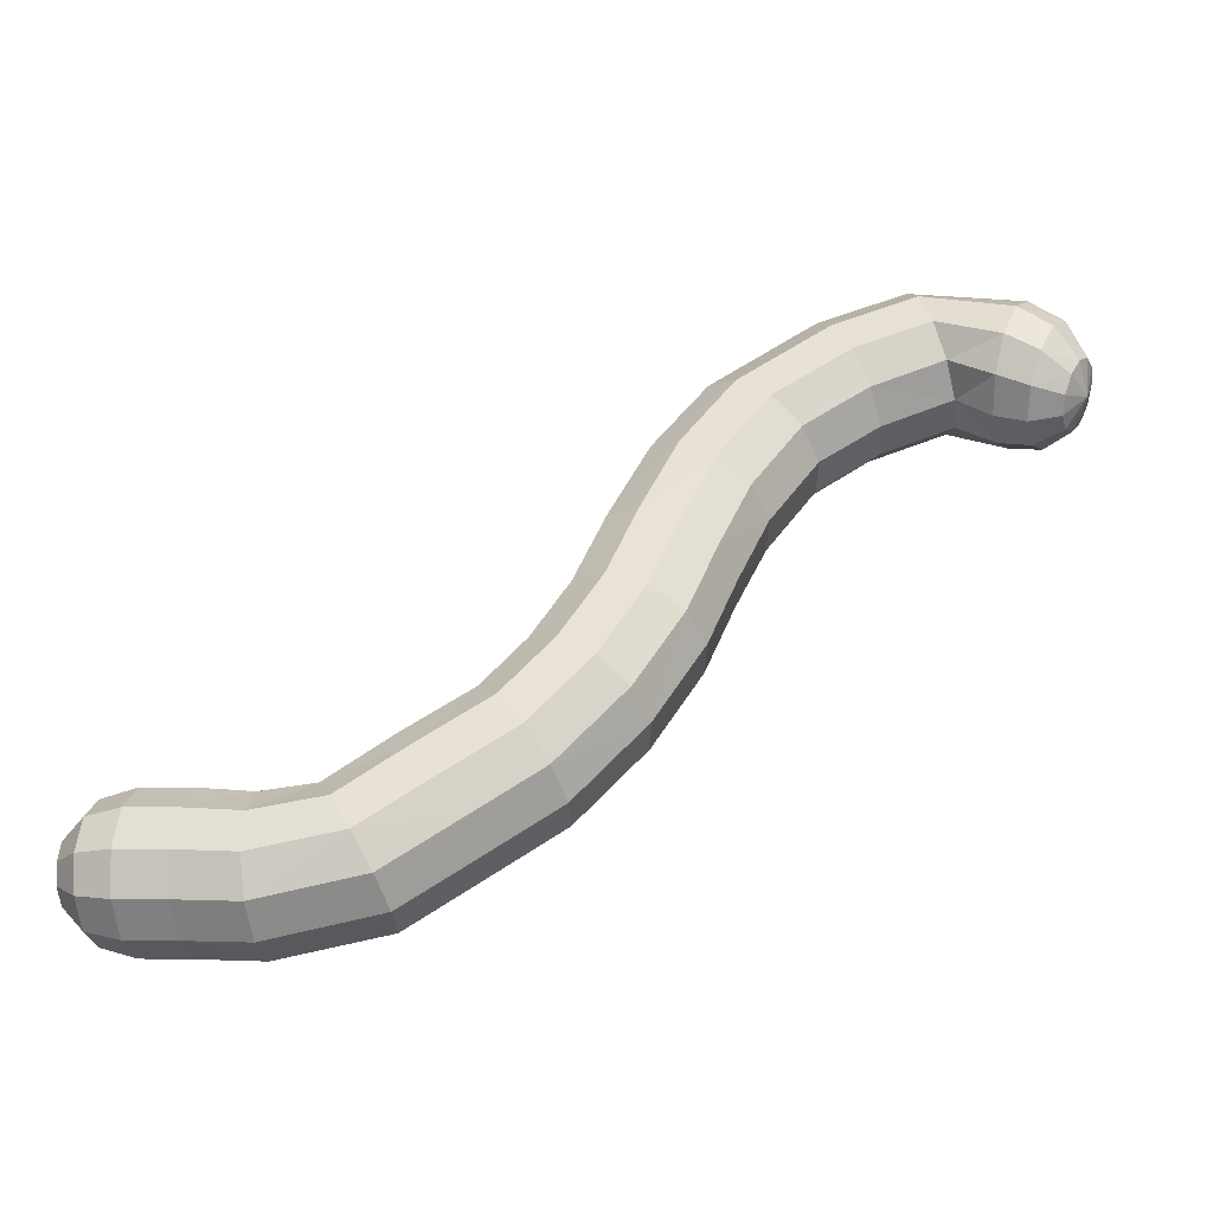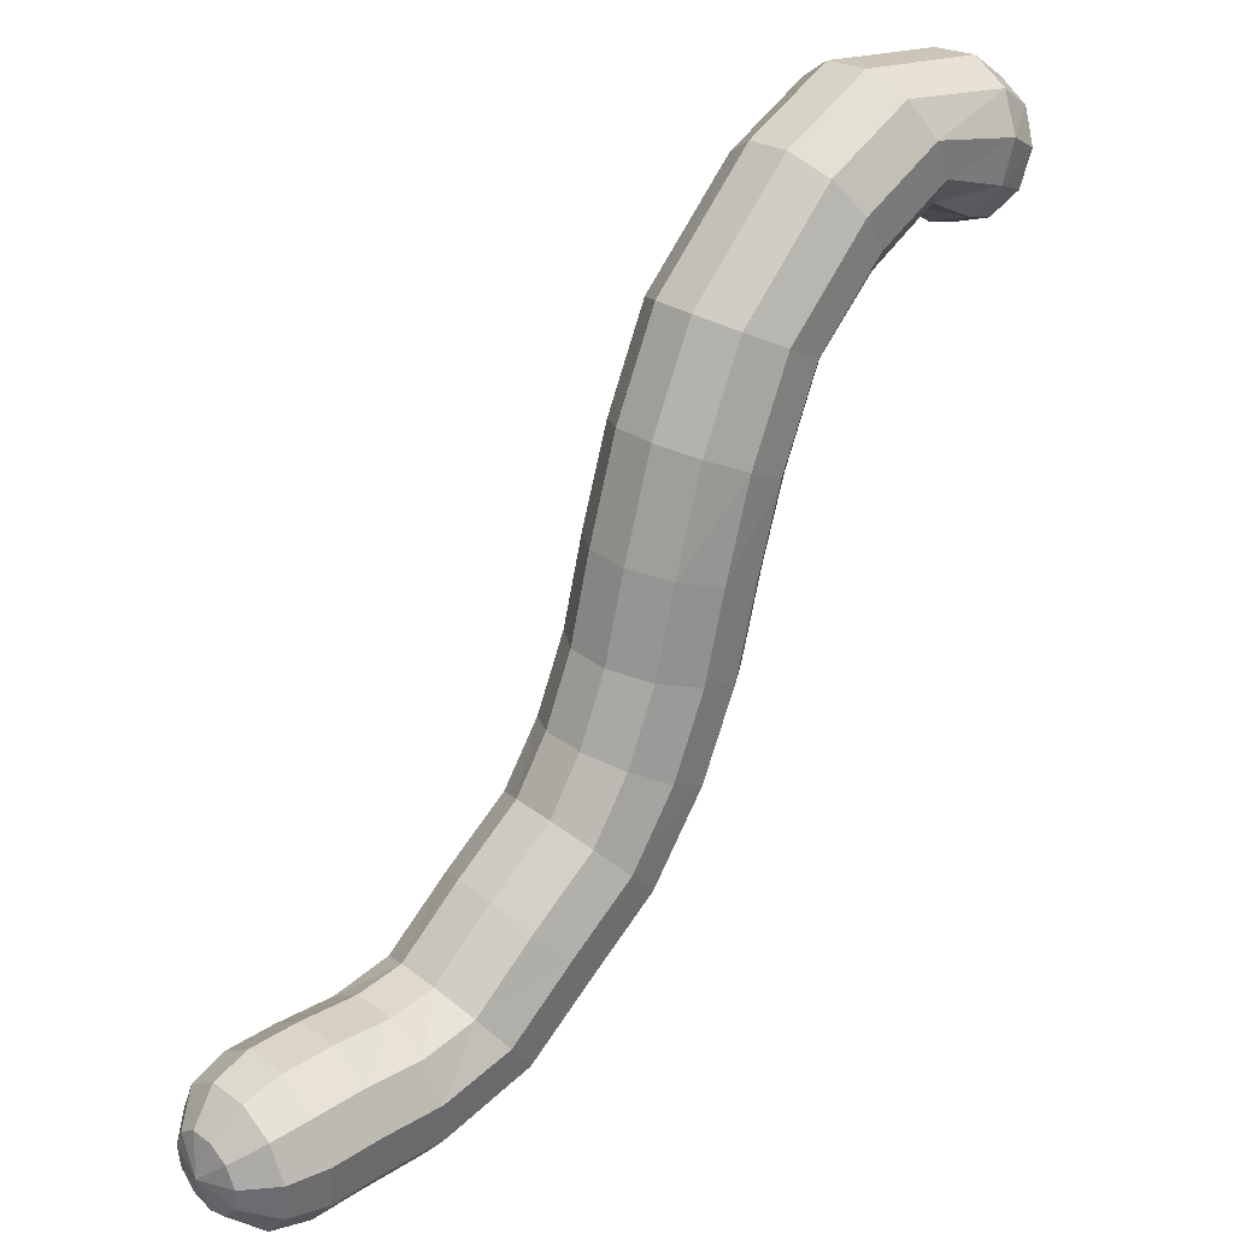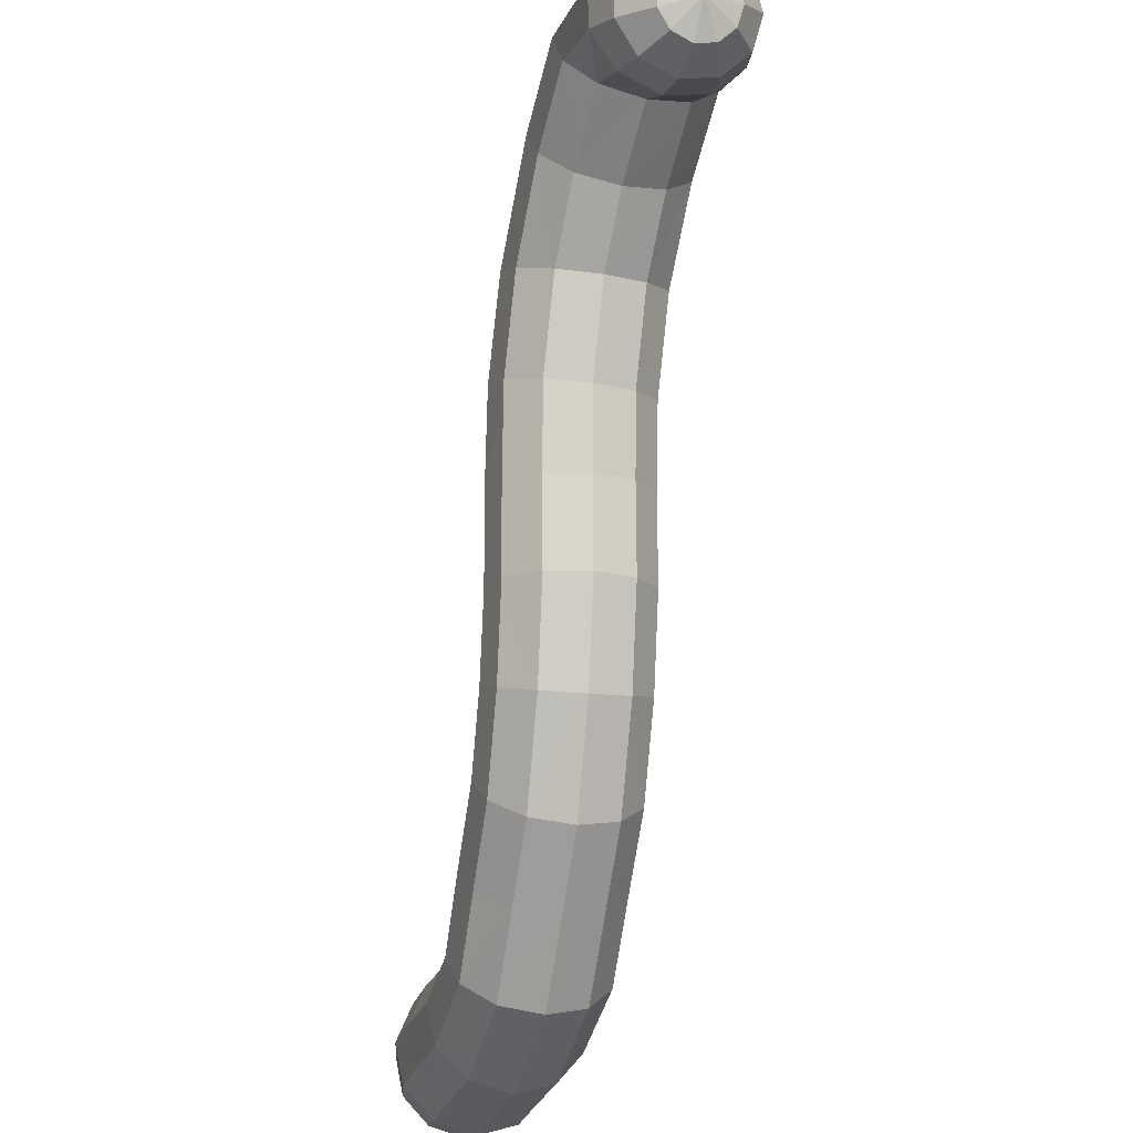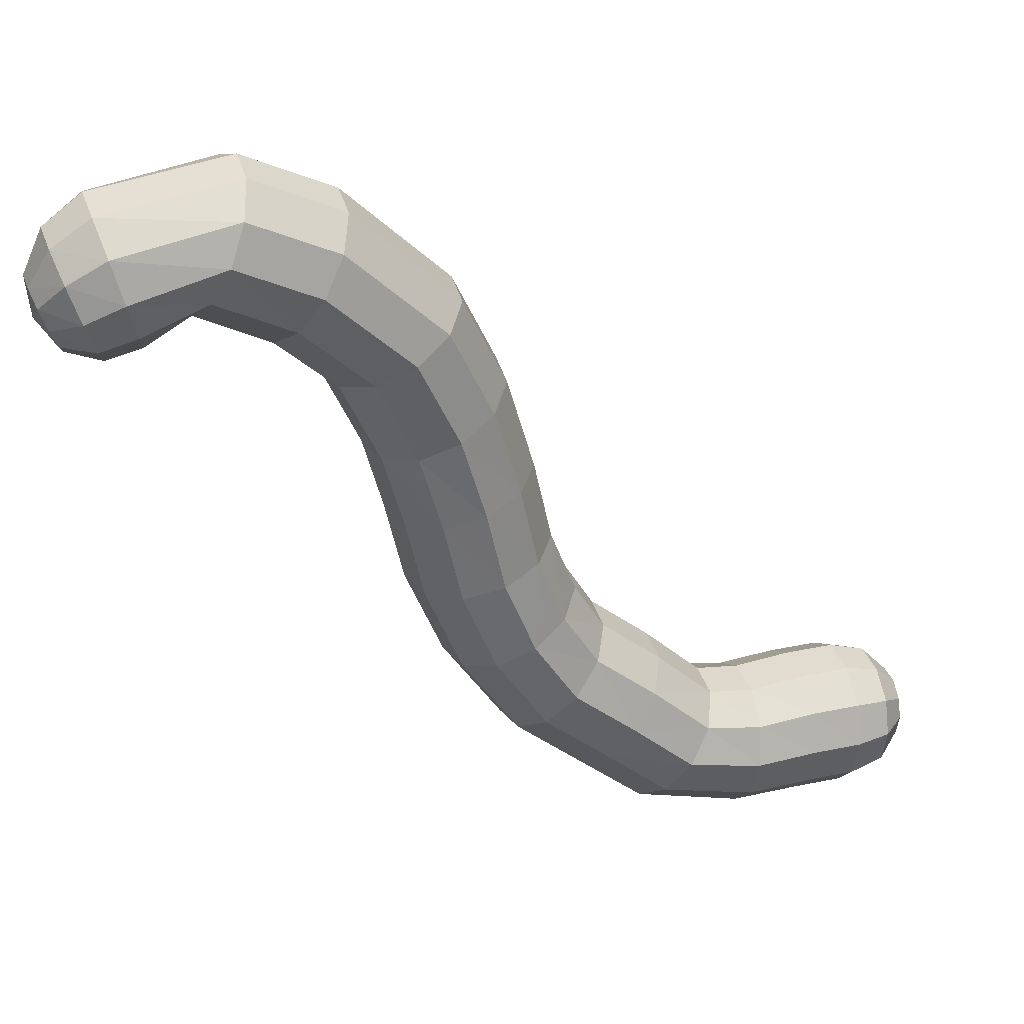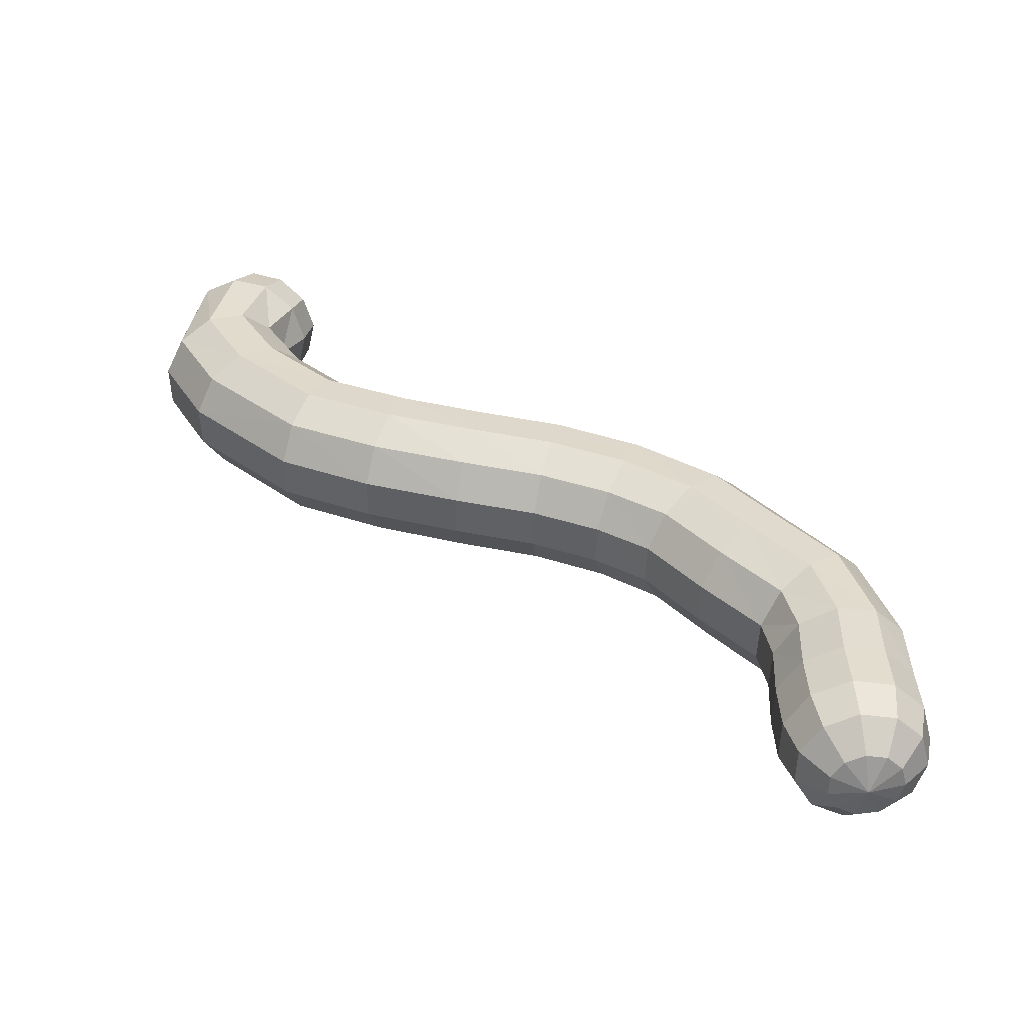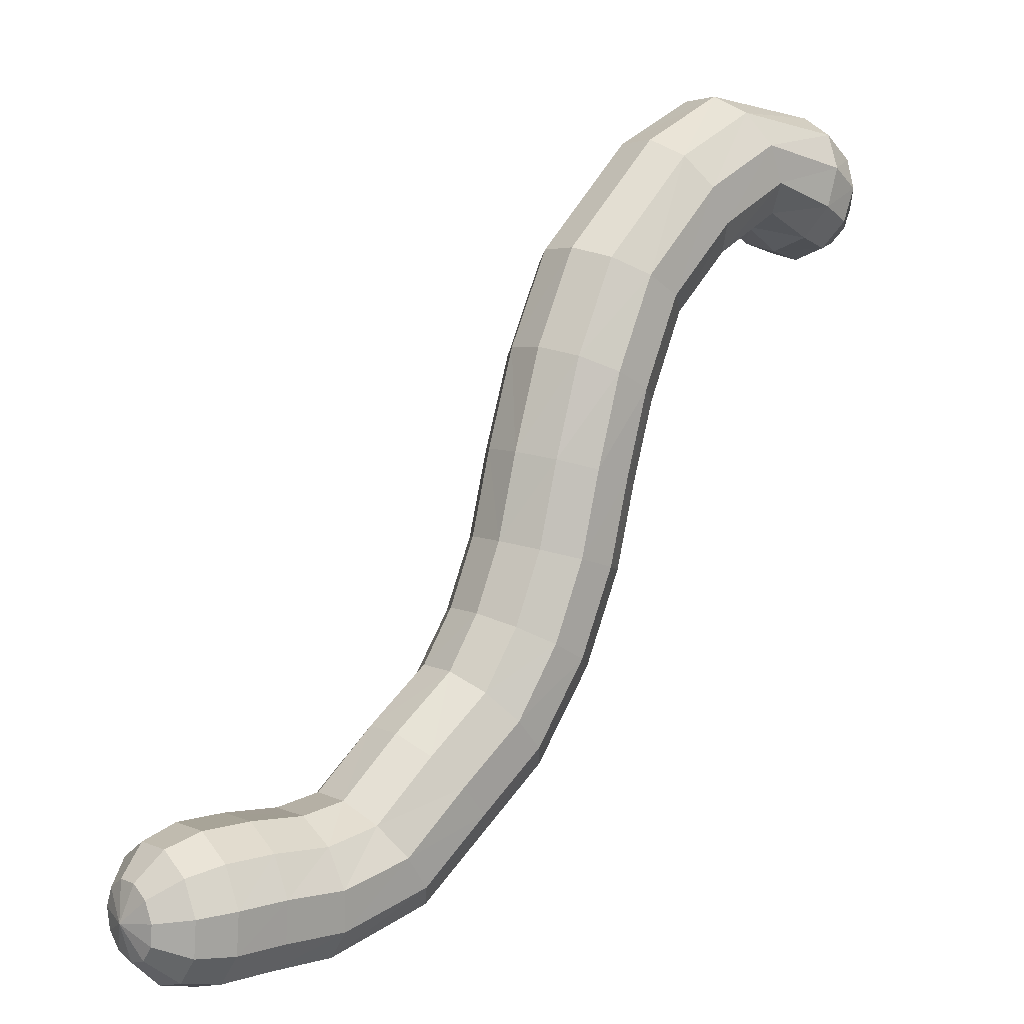
<metadata>
{"format":"obj","ext":"obj","renderer":"f3d","projection":"perspective","resolution":1024,"background":"white","views":[{"elev":42.9,"azim":11.1,"up":"+Z"},{"elev":26.1,"azim":-52.8,"up":"+Y"},{"elev":-27.4,"azim":63.9,"up":"+Y"},{"elev":37.0,"azim":153.2,"up":"+Y"},{"elev":26.1,"azim":-89.3,"up":"+Z"},{"elev":3.8,"azim":-49.0,"up":"+Y"}]}
</metadata>
<code>
o Sphere_Sphere.001
v -7.592 -9.914 -0.632
v -4.987 -8.235 -0.06087
v -9.572 -11.72 -4.015
v -10.49 -11.69 -3.939
v -11.25 -11.48 -3.449
v -2.815 -5.525 0.5193
v -7.521 -10.81 -0.2297
v -9.619 -12.5 -3.386
v -10.53 -12.36 -3.395
v -11.27 -11.87 -3.135
v -1.872 -1.795 0.8999
v -4.459 -8.927 0.4419
v -9.749 -12.82 -2.442
v -10.65 -12.64 -2.577
v -11.34 -12.03 -2.662
v -7.345 -11.76 -0.3809
v -0.3628 2.769 1.26
v -9.921 -12.57 -1.482
v -10.79 -12.43 -1.746
v -11.42 -11.91 -2.183
v -2.101 -5.932 1.081
v -7.122 -12.47 -1.038
v -10.08 -11.84 -0.8111
v -10.93 -11.79 -1.165
v -11.5 -11.54 -1.847
v -11.64 -11.16 -2.676
v -3.761 -9.65 0.4047
v 3.823 6.27 1.984
v -10.17 -10.85 -0.6423
v -11.01 -10.94 -1.018
v -11.55 -11.05 -1.763
v -6.922 -12.7 -1.991
v -1.094 -2.03 1.489
v -10.18 -9.927 -1.029
v -11.01 -10.14 -1.353
v -11.55 -10.59 -1.956
v -3.117 -10.18 -0.1605
v -6.808 -12.39 -2.939
v -10.08 -9.352 -1.849
v -10.93 -9.639 -2.063
v -11.5 -10.3 -2.366
v -1.199 -6.347 1.108
v -9.926 -9.313 -2.841
v -10.8 -9.605 -2.923
v -11.42 -10.28 -2.862
v -6.817 -11.63 -3.58
v -2.73 -10.34 -1.074
v -9.754 -9.822 -3.691
v -10.65 -10.05 -3.658
v -11.34 -10.54 -3.287
v 0.3332 2.365 1.846
v -0.3954 -6.639 0.5917
v -9.622 -10.72 -4.128
v -10.54 -10.82 -4.037
v -11.27 -10.98 -3.506
v -4.297 -11.81 -1.478
v -1.263 -8.937 -0.6964
v 0.8558 -4.453 -0.02007
v -8.355 -11.65 -3.821
v -4.657 -11.64 -0.5582
v 1.617 -0.6369 0.3598
v -8.397 -12.43 -3.191
v -1.658 -8.787 0.2152
v -5.242 -11.09 0.01996
v -8.526 -12.75 -2.246
v 3.703 2.71 0.7348
v 0.3819 -4.429 0.8661
v -8.7 -12.51 -1.287
v -5.866 -10.34 0.07324
v -2.321 -8.288 0.7746
v -8.865 -11.78 -0.6175
v 6.218 3.096 1.14
v 1.158 -0.5179 1.246
v -8.968 -10.8 -0.4504
v -3.043 -7.6 0.8042
v -6.33 -9.616 -0.4153
v -8.976 -9.872 -0.8387
v -6.487 -9.159 -1.291
v -6.288 -9.11 -2.275
v -8.887 -9.299 -1.659
v -0.4794 -4.278 1.36
v 7.012 2.905 1.24
v -8.729 -9.26 -2.651
v 3.363 2.976 1.641
v -1.455 -4.049 1.305
v -8.552 -9.767 -3.5
v -3.594 -6.942 0.2945
v -3.799 -6.521 -0.5926
v -8.413 -10.66 -3.936
v -2.723 -10.08 -2.047
v -7.538 -9.357 -1.46
v -0.1202 -2.263 1.547
v -7.374 -9.316 -2.451
v -3.098 -9.49 -2.769
v 0.0542 -6.715 -0.3031
v -7.153 -9.805 -3.29
v 4.126 5.499 2.502
v 0.7403 -2.42 1.056
v -6.945 -10.67 -3.711
v -3.594 -6.472 -1.575
v -4.275 -11.55 -2.447
v 0.3375 -0.2153 1.737
v 7.786 3.17 1.318
v 6.146 3.403 2.088
v -4.598 -10.94 -3.157
v -0.5848 0.1748 1.678
v -5.795 -9.486 -3.055
v -2.234 -3.813 0.718
v -2.57 -3.646 -0.214
v -5.165 -10.17 -3.384
v 0.007361 -6.551 -1.293
v -5.179 -7.794 -0.9439
v 1.217 1.917 1.9
v -4.974 -7.745 -1.927
v -0.5211 -6.199 -2.063
v 1.214 -2.451 0.1705
v -4.436 -8.102 -2.698
v 2.007 1.564 1.404
v -3.737 -8.753 -3.012
v -2.357 -3.601 -1.195
v -1.263 -8.692 -1.671
v 2.824 3.619 2.181
v 6.971 3.174 2.065
v 7.77 3.326 1.795
v -1.657 -8.13 -2.399
v 2.259 4.433 2.182
v -3.042 -6.81 -2.342
v -1.316 0.5286 1.088
v -1.623 0.7337 0.1529
v -2.32 -7.428 -2.649
v 1.151 -2.347 -0.8275
v -3.115 -5.257 -0.398
v 4.566 4.636 2.48
v -2.905 -5.211 -1.38
v 0.571 -2.14 -1.621
v 2.453 1.421 0.516
v -2.252 -5.403 -2.115
v 5.005 3.955 1.924
v -1.363 -5.771 -2.37
v -1.409 0.7251 -0.8293
v 0.7919 -4.342 -1.017
v 6.219 4.142 2.725
v 7.082 3.819 2.625
v 7.851 3.701 2.121
v 0.2105 -4.132 -1.809
v 6.413 5.076 2.848
v -1.661 -3.691 -1.914
v 1.845 5.162 1.646
v 1.716 5.573 0.7413
v -0.7039 -3.89 -2.143
v 2.414 1.531 -0.4818
v -2.207 -1.633 -0.03375
v -1.993 -1.595 -1.015
v 1.901 1.861 -1.273
v 5.302 3.673 1.011
v -1.298 -1.693 -1.733
v -0.3419 -1.896 -1.959
v 1.912 5.536 -0.2442
v 1.568 -0.5345 -0.6391
v 7.31 4.635 2.74
v 8.004 4.174 2.191
v 7.583 5.363 2.376
v 1.027 -0.2433 -1.434
v 8.181 4.597 1.984
v -0.7423 0.5054 -1.547
v 6.668 5.91 2.418
v 6.902 6.379 1.571
v 0.166 0.1444 -1.772
v 5.363 3.879 0.0305
v -0.6504 2.998 0.328
v -0.4384 2.981 -0.6546
v 5.169 4.508 -0.7061
v 0.206 2.722 -1.376
v 1.078 2.305 -1.606
v 7.041 6.334 0.5766
v 3.738 2.905 -0.2501
v 7.929 5.732 0.7851
v 7.814 5.772 1.647
v 8.324 4.834 1.565
v 3.455 3.499 -1.001
v 8.39 4.811 1.067
v 2.37 5.063 -0.9976
v 7.893 5.256 0.06378
v 8.356 4.535 0.6483
v 2.945 4.304 -1.28
v 3.754 6.705 1.089
v 3.941 6.665 0.1021
v 4.324 6.163 -0.6635
v 4.782 5.359 -0.9648
v 7.193 3.097 0.4113
v 6.413 3.316 0.18
v 7.895 3.282 0.84
v 8.062 3.626 0.5135
v 7.456 3.69 -0.1584
v 6.667 3.995 -0.4855
v 8.301 3.936 1.35
v 7.041 5.789 -0.2498
v 8.234 4.093 0.442
v 7.717 4.495 -0.288
v 6.901 4.917 -0.6457
f 54 5 55
f 26 55 5
f 54 3 4
f 26 5 10
f 3 9 4
f 4 10 5
f 26 10 15
f 8 14 9
f 10 14 15
f 26 15 20
f 13 19 14
f 14 20 15
f 26 20 25
f 19 23 24
f 19 25 20
f 26 25 31
f 23 30 24
f 24 31 25
f 30 34 35
f 31 35 36
f 26 31 36
f 35 41 36
f 13 62 65
f 23 74 29
f 26 36 41
f 35 39 40
f 40 45 41
f 43 80 83
f 34 80 39
f 26 41 45
f 39 44 40
f 48 83 86
f 44 50 45
f 3 89 59
f 8 59 62
f 26 45 50
f 44 48 49
f 13 68 18
f 49 55 50
f 18 71 23
f 29 77 34
f 26 50 55
f 48 54 49
f 53 86 89
f 199 195 200
f 198 196 193
f 198 194 199
f 194 191 195
f 193 196 192
f 193 190 194
f 192 196 103
f 192 82 190
f 190 72 191
f 82 124 123
f 72 123 104
f 103 196 124
f 123 144 143
f 104 143 142
f 124 196 144
f 143 161 160
f 142 160 146
f 144 196 161
f 160 164 162
f 146 162 166
f 161 196 164
f 162 179 178
f 62 46 38
f 65 22 68
f 71 7 74
f 65 38 32
f 86 93 96
f 77 91 80
f 68 16 71
f 59 99 46
f 74 1 77
f 83 91 93
f 89 96 99
f 1 78 91
f 16 69 7
f 22 64 16
f 32 60 22
f 46 110 105
f 7 76 1
f 99 107 110
f 32 101 56
f 93 78 79
f 38 105 101
f 96 79 107
f 107 119 110
f 76 12 2
f 78 2 112
f 78 114 79
f 60 47 37
f 79 117 107
f 69 27 12
f 64 37 27
f 101 47 56
f 110 94 105
f 105 90 101
f 117 100 127
f 47 63 37
f 47 121 57
f 90 125 121
f 94 130 125
f 37 70 27
f 114 88 100
f 27 75 12
f 12 87 2
f 119 127 130
f 2 88 112
f 127 139 130
f 70 52 42
f 88 6 132
f 63 95 52
f 100 132 134
f 75 42 21
f 100 137 127
f 125 111 121
f 87 21 6
f 130 115 125
f 121 95 57
f 95 67 52
f 52 81 42
f 137 120 147
f 134 109 120
f 111 145 141
f 115 150 145
f 21 108 6
f 42 85 21
f 139 147 150
f 132 108 109
f 95 141 58
f 141 116 58
f 147 157 150
f 109 11 152
f 145 131 141
f 81 98 92
f 109 153 120
f 120 156 147
f 67 116 98
f 108 33 11
f 85 92 33
f 150 135 145
f 152 140 153
f 153 165 156
f 152 128 129
f 92 73 102
f 11 106 128
f 135 159 131
f 157 163 135
f 33 102 106
f 98 61 73
f 156 168 157
f 116 159 61
f 102 118 113
f 163 151 159
f 168 154 163
f 165 174 168
f 129 17 170
f 140 170 171
f 140 173 165
f 128 51 17
f 106 113 51
f 159 136 61
f 73 136 118
f 173 158 182
f 118 122 113
f 113 126 51
f 151 180 176
f 154 185 180
f 136 84 118
f 174 182 185
f 17 149 170
f 136 176 66
f 171 149 158
f 51 148 17
f 84 133 122
f 180 189 172
f 185 188 189
f 148 186 149
f 66 169 155
f 158 186 187
f 84 155 138
f 176 172 169
f 182 187 188
f 126 28 148
f 122 97 126
f 188 175 197
f 138 142 133
f 187 167 175
f 169 195 191
f 172 200 195
f 97 166 28
f 155 104 138
f 189 197 200
f 133 146 97
f 28 167 186
f 155 191 72
f 166 178 167
f 164 196 179
f 178 175 167
f 179 196 181
f 179 177 178
f 177 197 175
f 181 196 184
f 181 183 177
f 183 200 197
f 184 196 198
f 184 199 183
f 54 4 5
f 54 53 3
f 3 8 9
f 4 9 10
f 8 13 14
f 10 9 14
f 13 18 19
f 14 19 20
f 19 18 23
f 19 24 25
f 23 29 30
f 24 30 31
f 30 29 34
f 31 30 35
f 35 40 41
f 13 8 62
f 23 71 74
f 35 34 39
f 40 44 45
f 43 39 80
f 34 77 80
f 39 43 44
f 48 43 83
f 44 49 50
f 3 53 89
f 8 3 59
f 44 43 48
f 13 65 68
f 49 54 55
f 18 68 71
f 29 74 77
f 48 53 54
f 53 48 86
f 199 194 195
f 198 193 194
f 194 190 191
f 193 192 190
f 192 103 82
f 190 82 72
f 82 103 124
f 72 82 123
f 123 124 144
f 104 123 143
f 143 144 161
f 142 143 160
f 160 161 164
f 146 160 162
f 162 164 179
f 62 59 46
f 65 32 22
f 71 16 7
f 65 62 38
f 86 83 93
f 77 1 91
f 68 22 16
f 59 89 99
f 74 7 1
f 83 80 91
f 89 86 96
f 1 76 78
f 16 64 69
f 22 60 64
f 32 56 60
f 46 99 110
f 7 69 76
f 99 96 107
f 32 38 101
f 93 91 78
f 38 46 105
f 96 93 79
f 107 117 119
f 76 69 12
f 78 76 2
f 78 112 114
f 60 56 47
f 79 114 117
f 69 64 27
f 64 60 37
f 101 90 47
f 110 119 94
f 105 94 90
f 117 114 100
f 47 57 63
f 47 90 121
f 90 94 125
f 94 119 130
f 37 63 70
f 114 112 88
f 27 70 75
f 12 75 87
f 119 117 127
f 2 87 88
f 127 137 139
f 70 63 52
f 88 87 6
f 63 57 95
f 100 88 132
f 75 70 42
f 100 134 137
f 125 115 111
f 87 75 21
f 130 139 115
f 121 111 95
f 95 58 67
f 52 67 81
f 137 134 120
f 134 132 109
f 111 115 145
f 115 139 150
f 21 85 108
f 42 81 85
f 139 137 147
f 132 6 108
f 95 111 141
f 141 131 116
f 147 156 157
f 109 108 11
f 145 135 131
f 81 67 98
f 109 152 153
f 120 153 156
f 67 58 116
f 108 85 33
f 85 81 92
f 150 157 135
f 152 129 140
f 153 140 165
f 152 11 128
f 92 98 73
f 11 33 106
f 135 163 159
f 157 168 163
f 33 92 102
f 98 116 61
f 156 165 168
f 116 131 159
f 102 73 118
f 163 154 151
f 168 174 154
f 165 173 174
f 129 128 17
f 140 129 170
f 140 171 173
f 128 106 51
f 106 102 113
f 159 151 136
f 73 61 136
f 173 171 158
f 118 84 122
f 113 122 126
f 151 154 180
f 154 174 185
f 136 66 84
f 174 173 182
f 17 148 149
f 136 151 176
f 171 170 149
f 51 126 148
f 84 138 133
f 180 185 189
f 185 182 188
f 148 28 186
f 66 176 169
f 158 149 186
f 84 66 155
f 176 180 172
f 182 158 187
f 126 97 28
f 122 133 97
f 188 187 175
f 138 104 142
f 187 186 167
f 169 172 195
f 172 189 200
f 97 146 166
f 155 72 104
f 189 188 197
f 133 142 146
f 28 166 167
f 155 169 191
f 166 162 178
f 178 177 175
f 179 181 177
f 177 183 197
f 181 184 183
f 183 199 200
f 184 198 199

</code>
